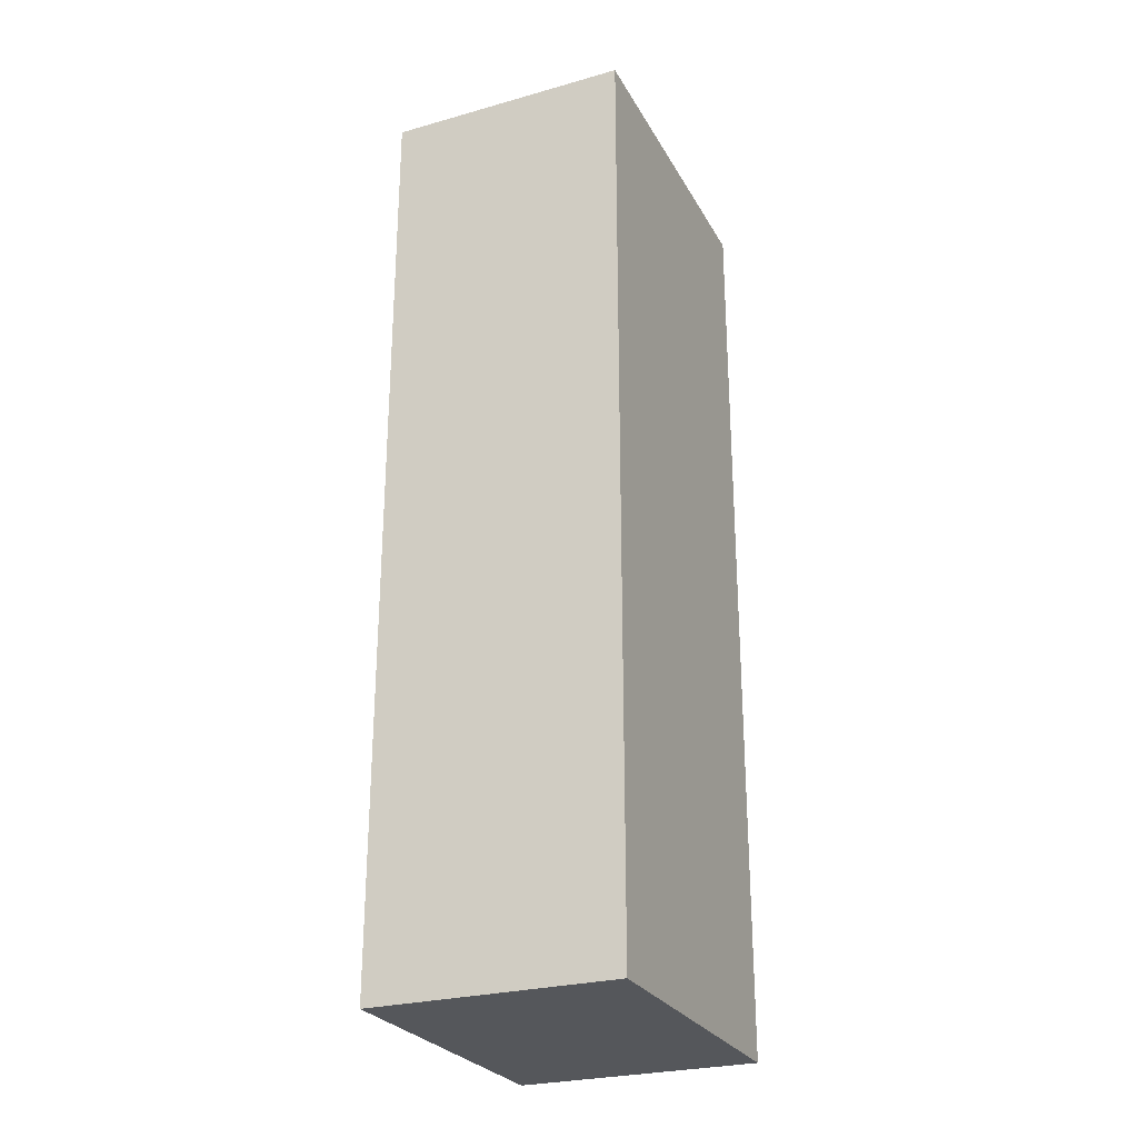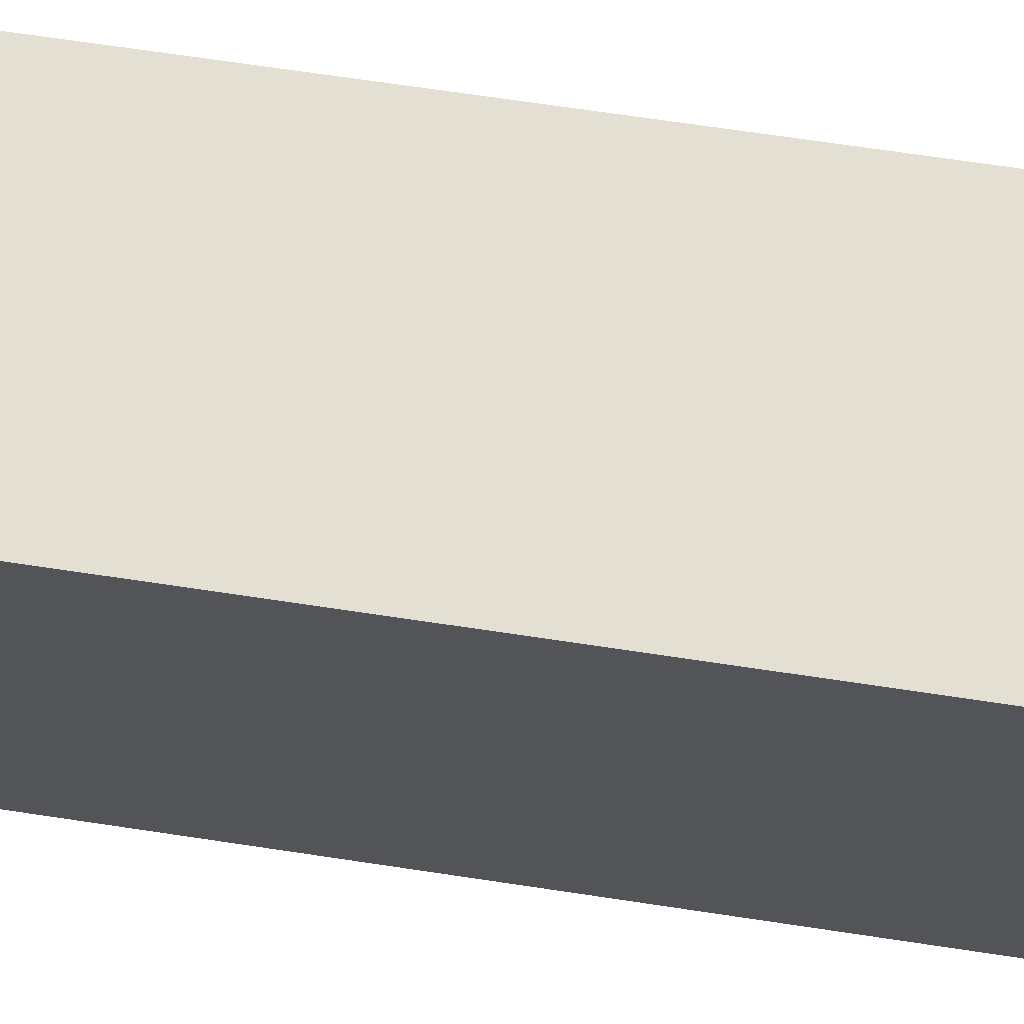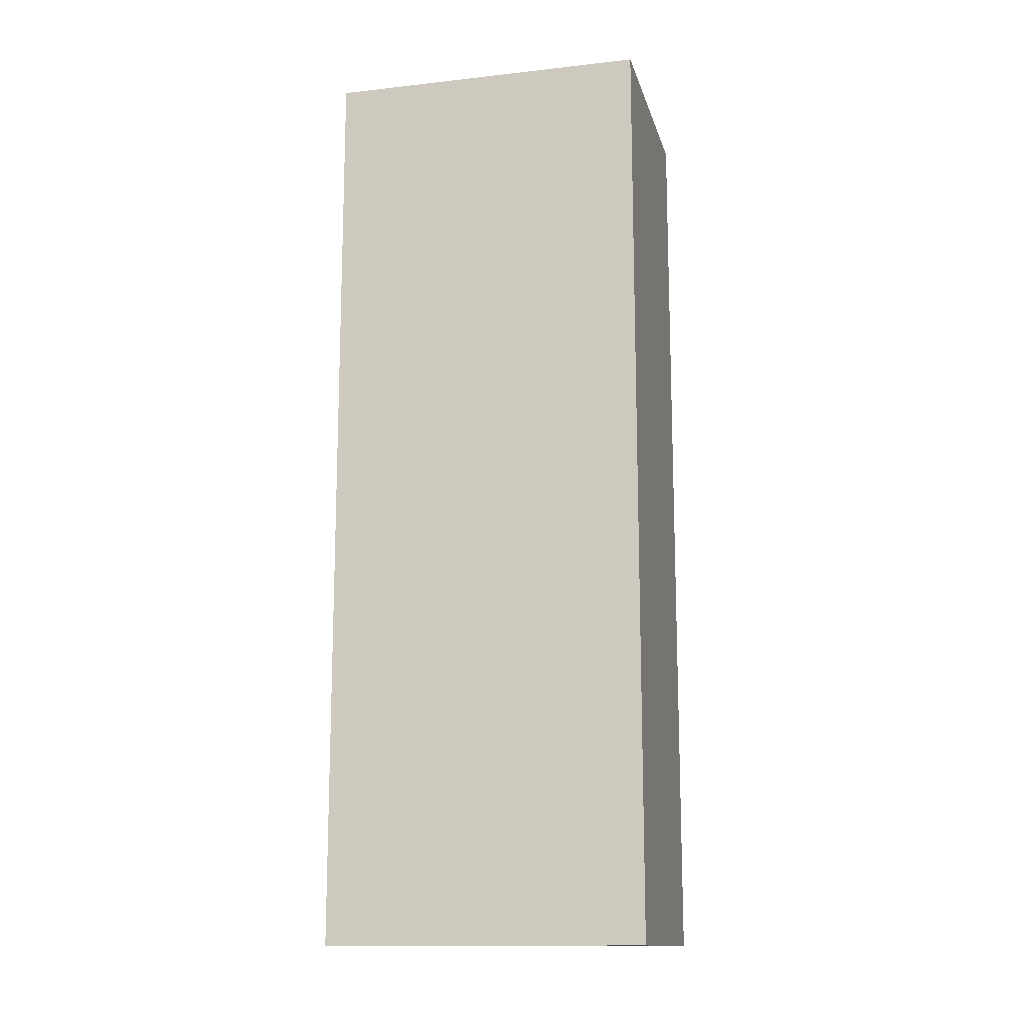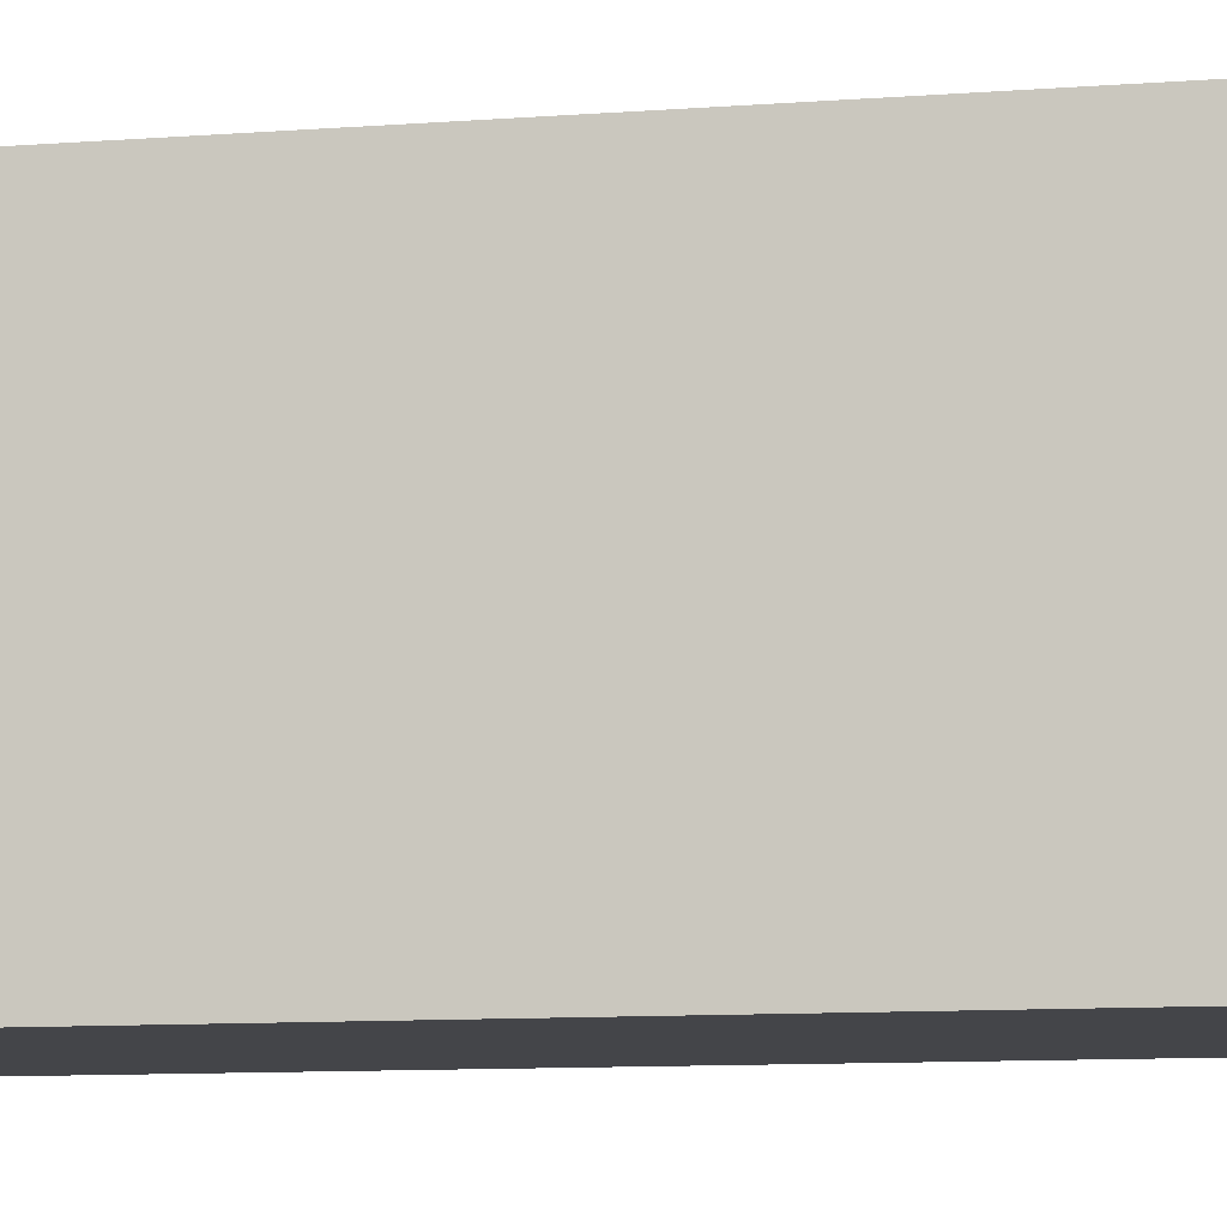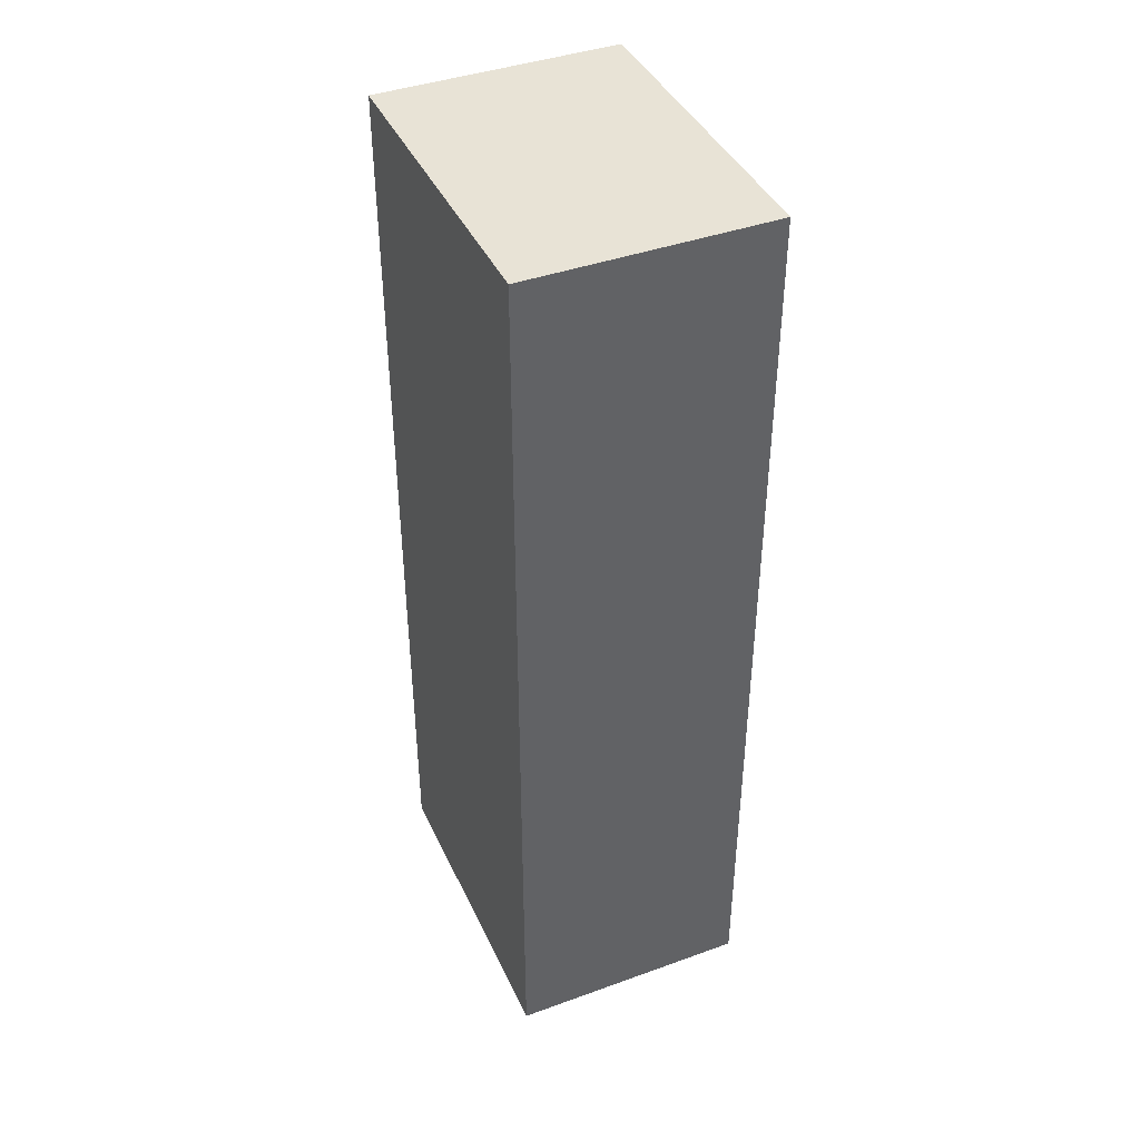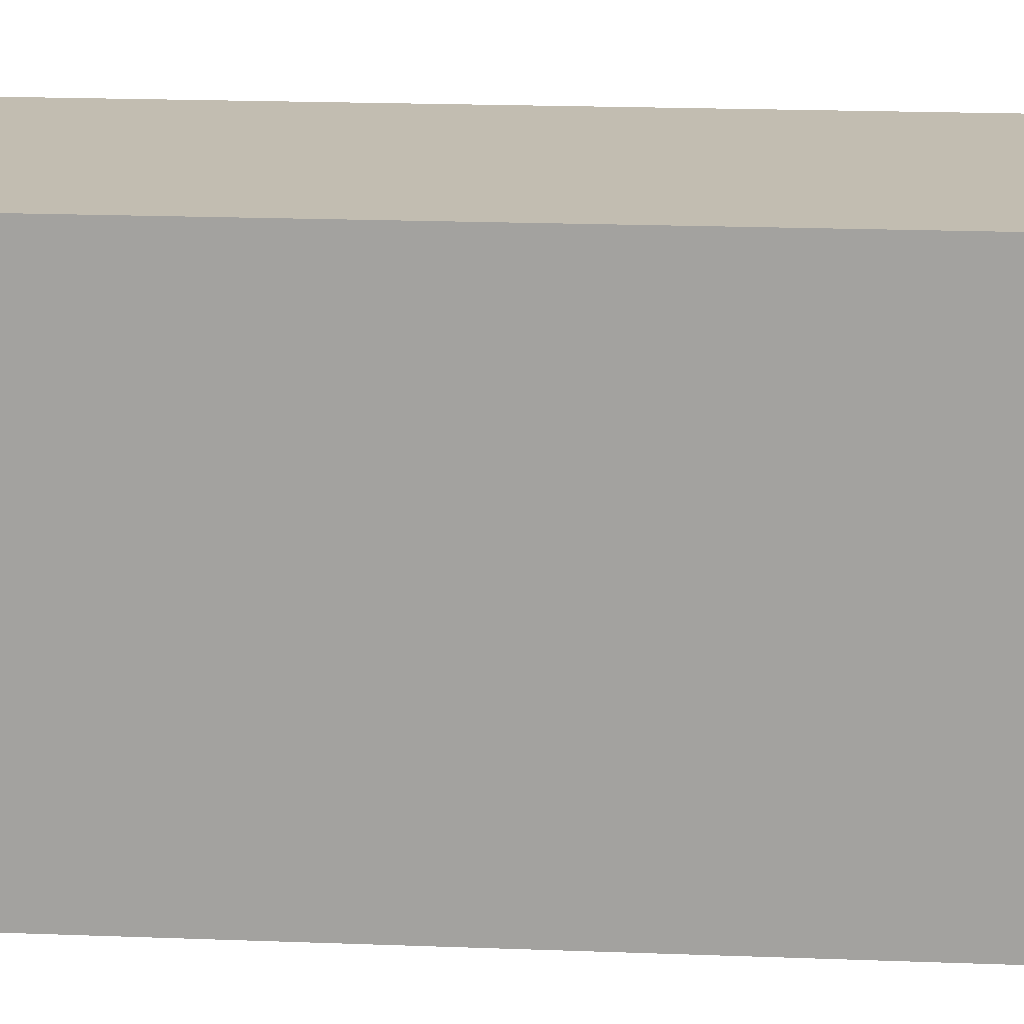
<metadata>
{"format":"obj","ext":"obj","renderer":"f3d","projection":"perspective","resolution":1024,"background":"white","views":[{"elev":-26.8,"azim":23.6,"up":"+Y"},{"elev":66.9,"azim":98.7,"up":"+Z"},{"elev":-13.9,"azim":103.9,"up":"+Y"},{"elev":-9.0,"azim":102.4,"up":"+Z"},{"elev":41.6,"azim":156.5,"up":"+Y"},{"elev":16.8,"azim":-85.3,"up":"+Z"}]}
</metadata>
<code>
g pb_Mesh401228
v -0 -160 -20
v -60 -160 -20
v -0 70 -20
v -60 70 -20
v -60 -160 -20
v -60 -160 -100
v -60 70 -20
v -60 70 -100
v -60 -160 -100
v -0 -160 -100
v -60 70 -100
v -0 70 -100
v -0 -160 -100
v -0 -160 -20
v -0 70 -100
v -0 70 -20
v -0 70 -20
v -60 70 -20
v -0 70 -100
v -60 70 -100
v -0 -160 -100
v -60 -160 -100
v -0 -160 -20
v -60 -160 -20
g pb_Mesh401228_0
f 3 2 1
f 3 4 2
f 7 6 5
f 7 8 6
f 11 10 9
f 11 12 10
f 15 14 13
f 15 16 14
f 19 18 17
f 19 20 18
f 23 22 21
f 23 24 22

</code>
